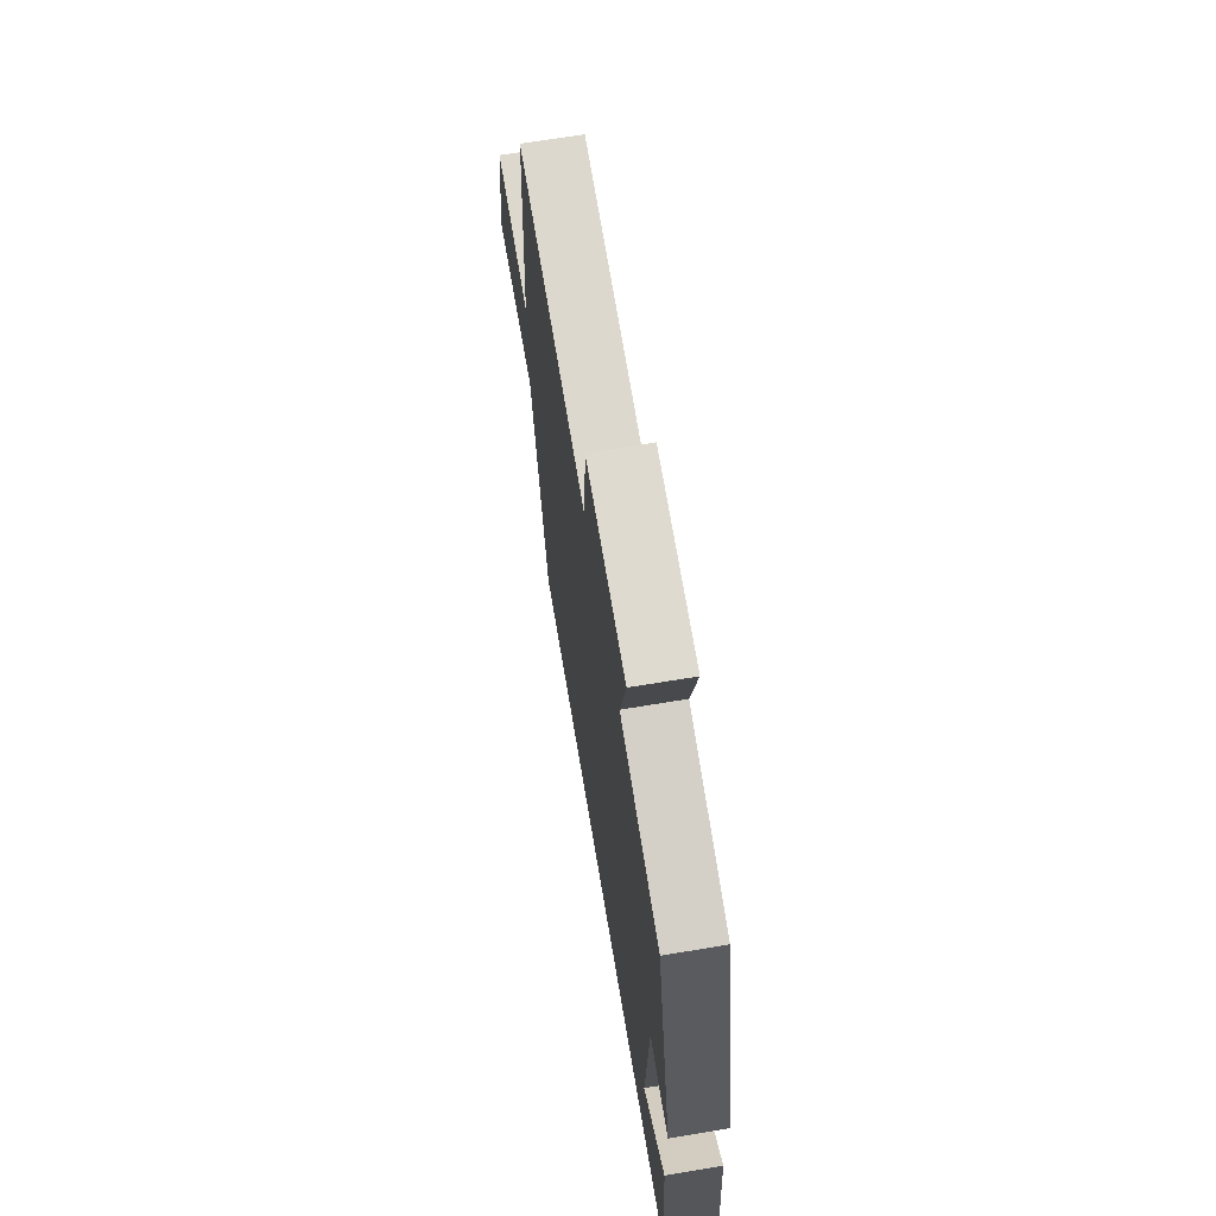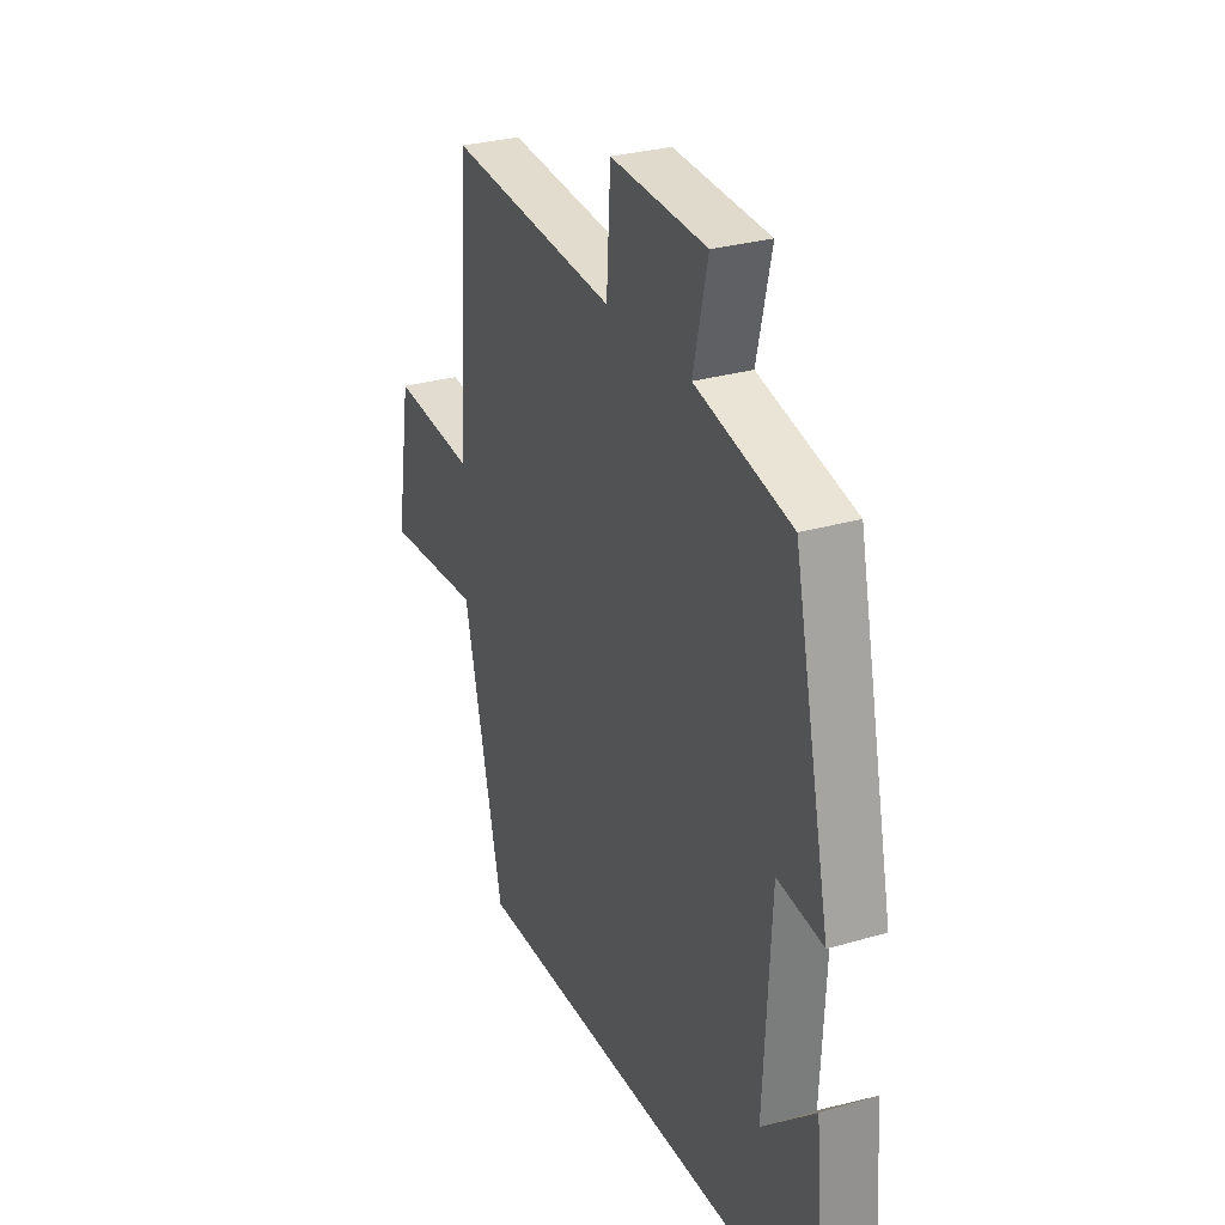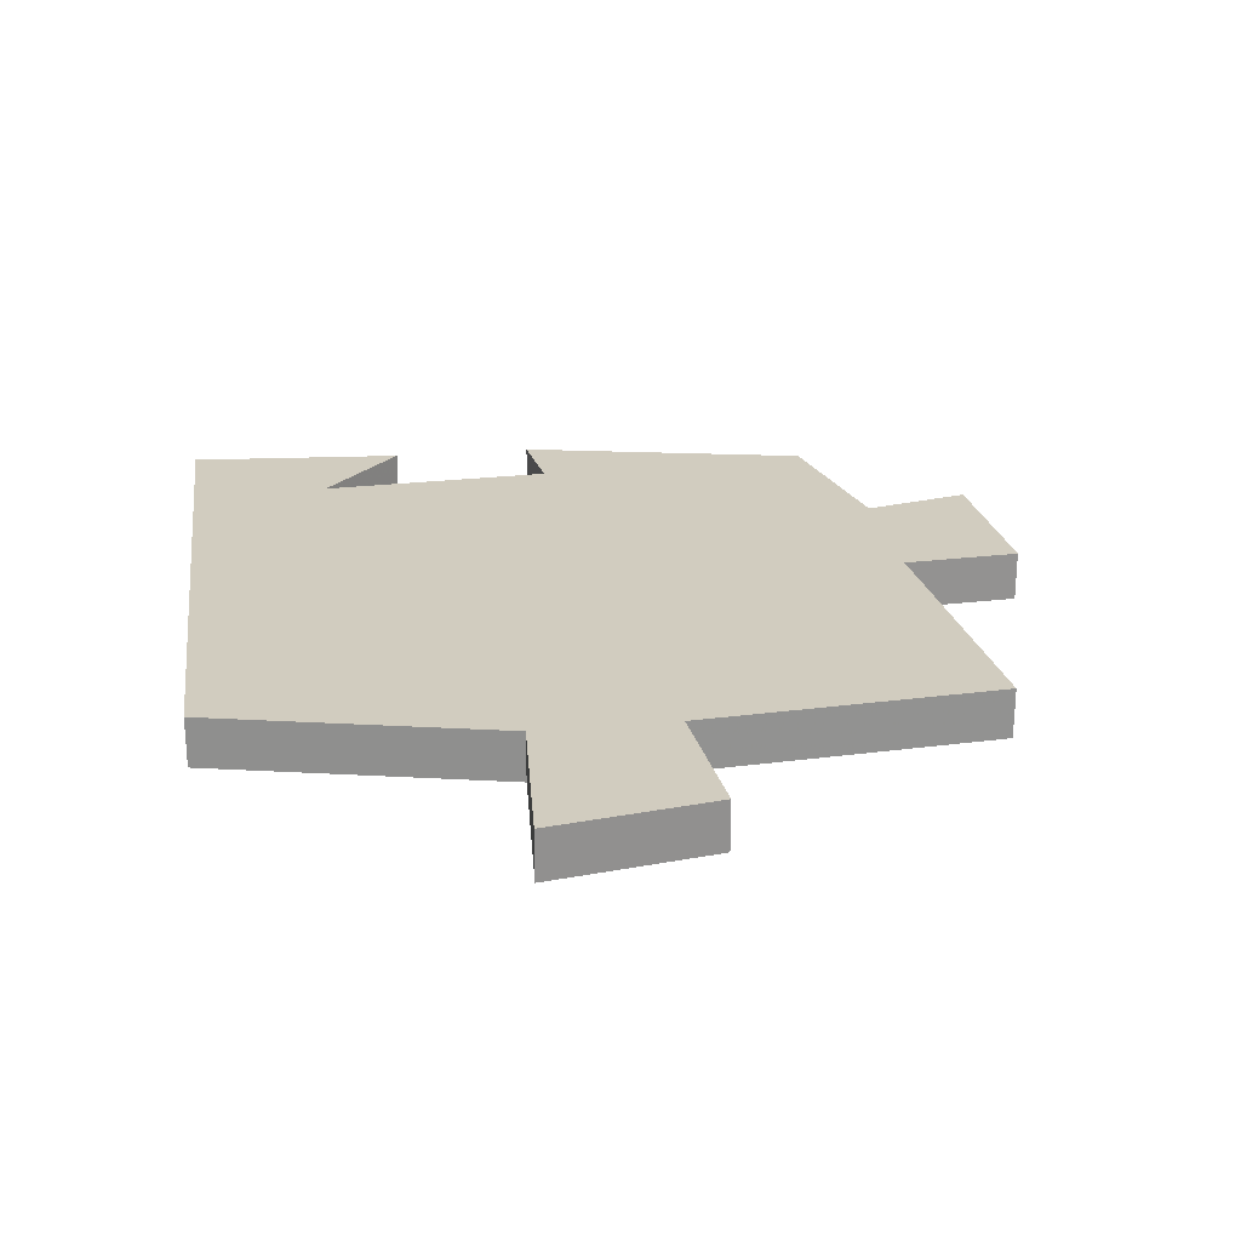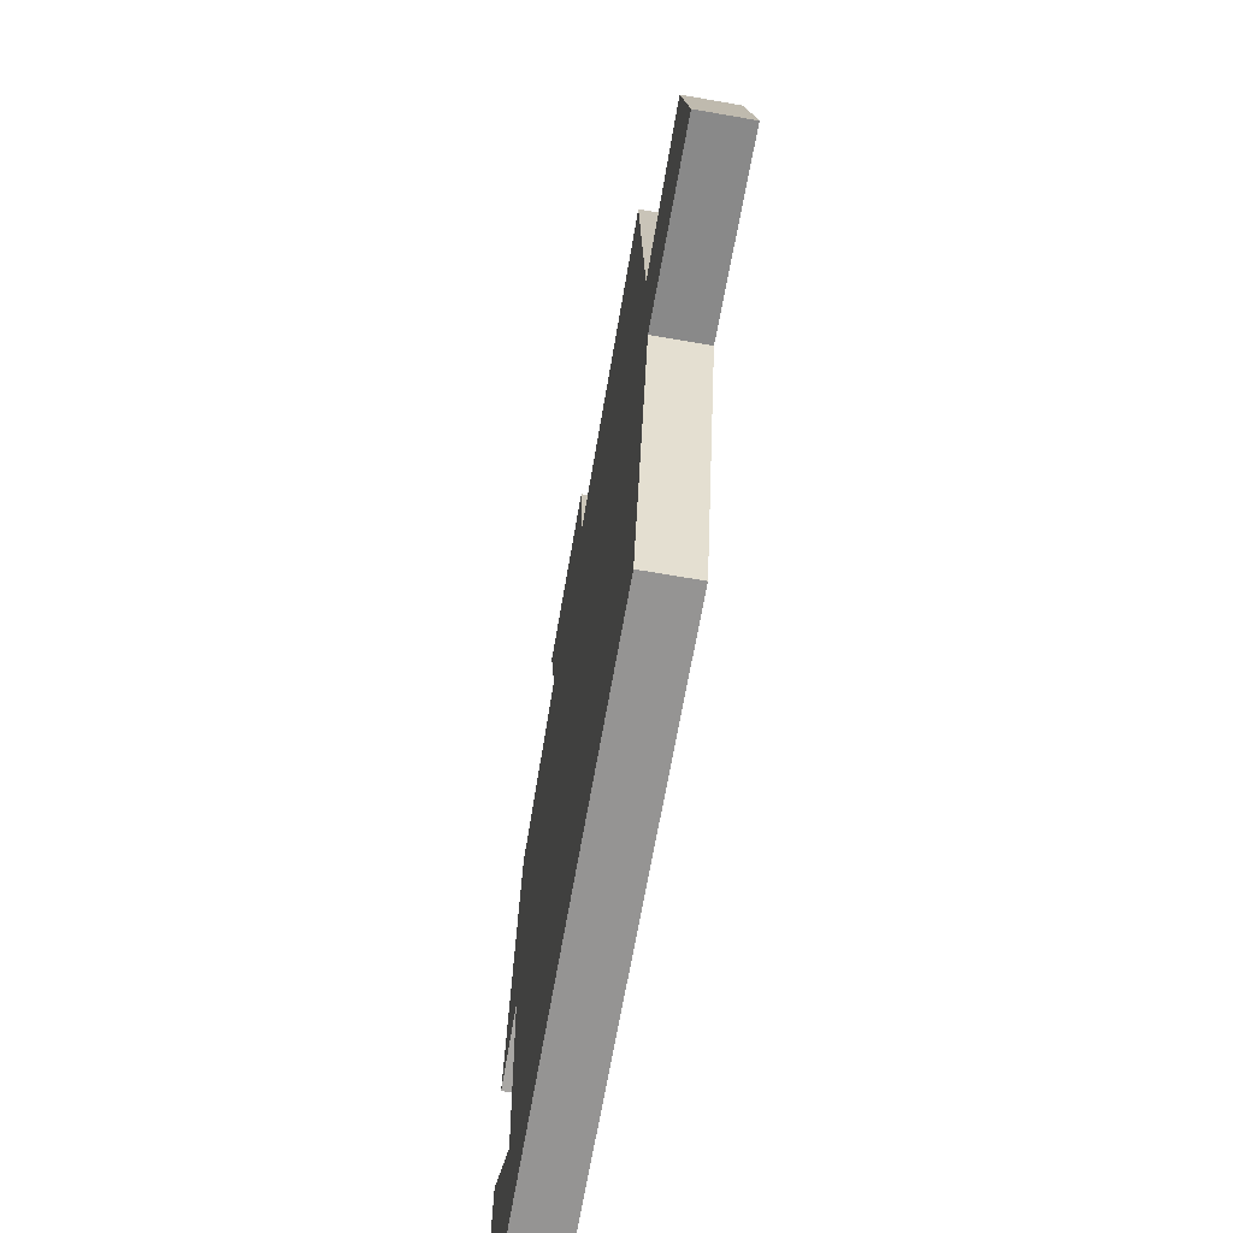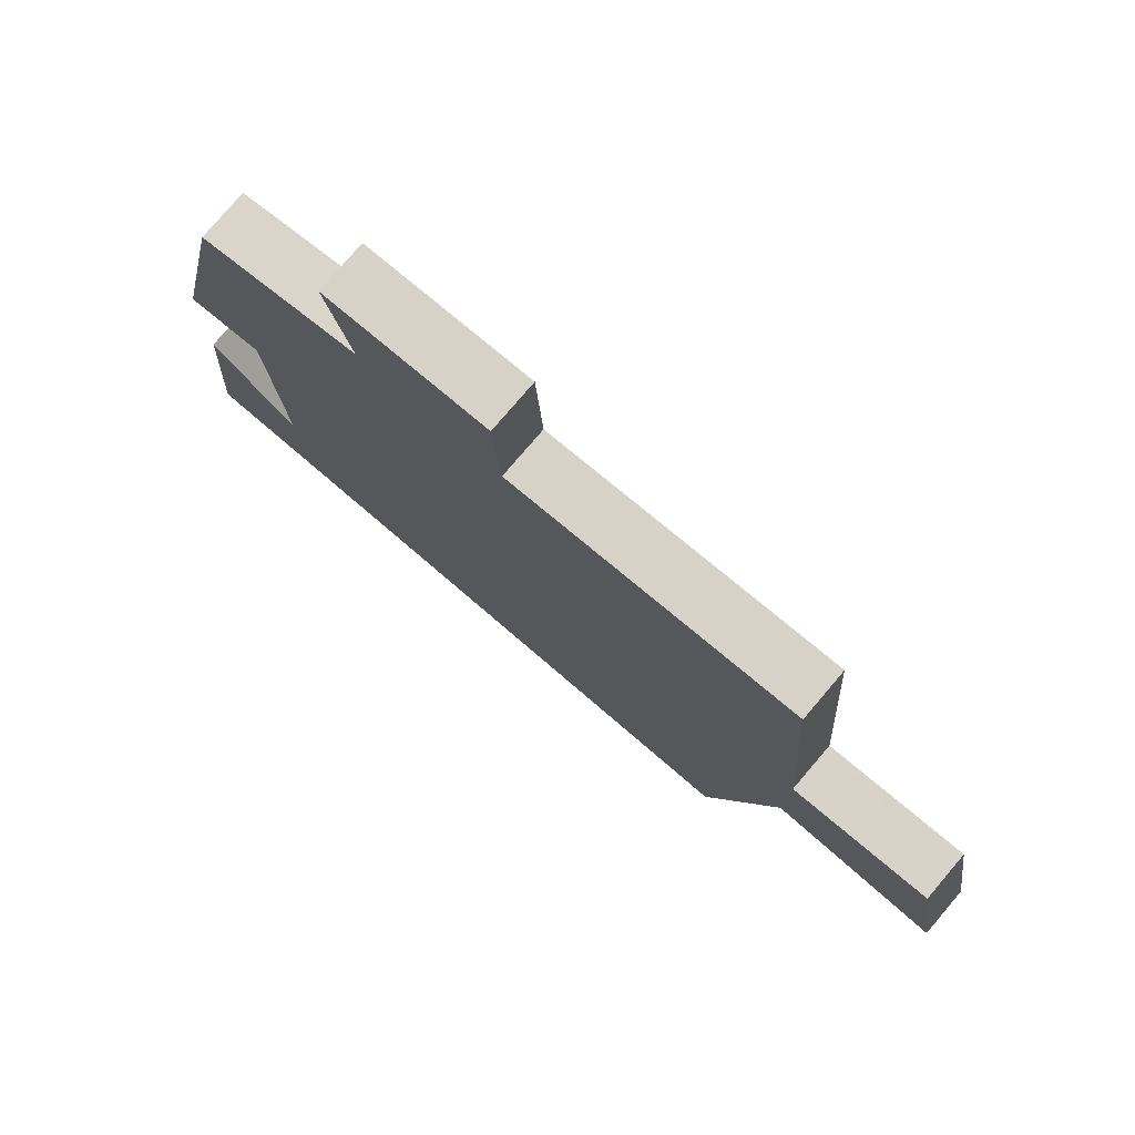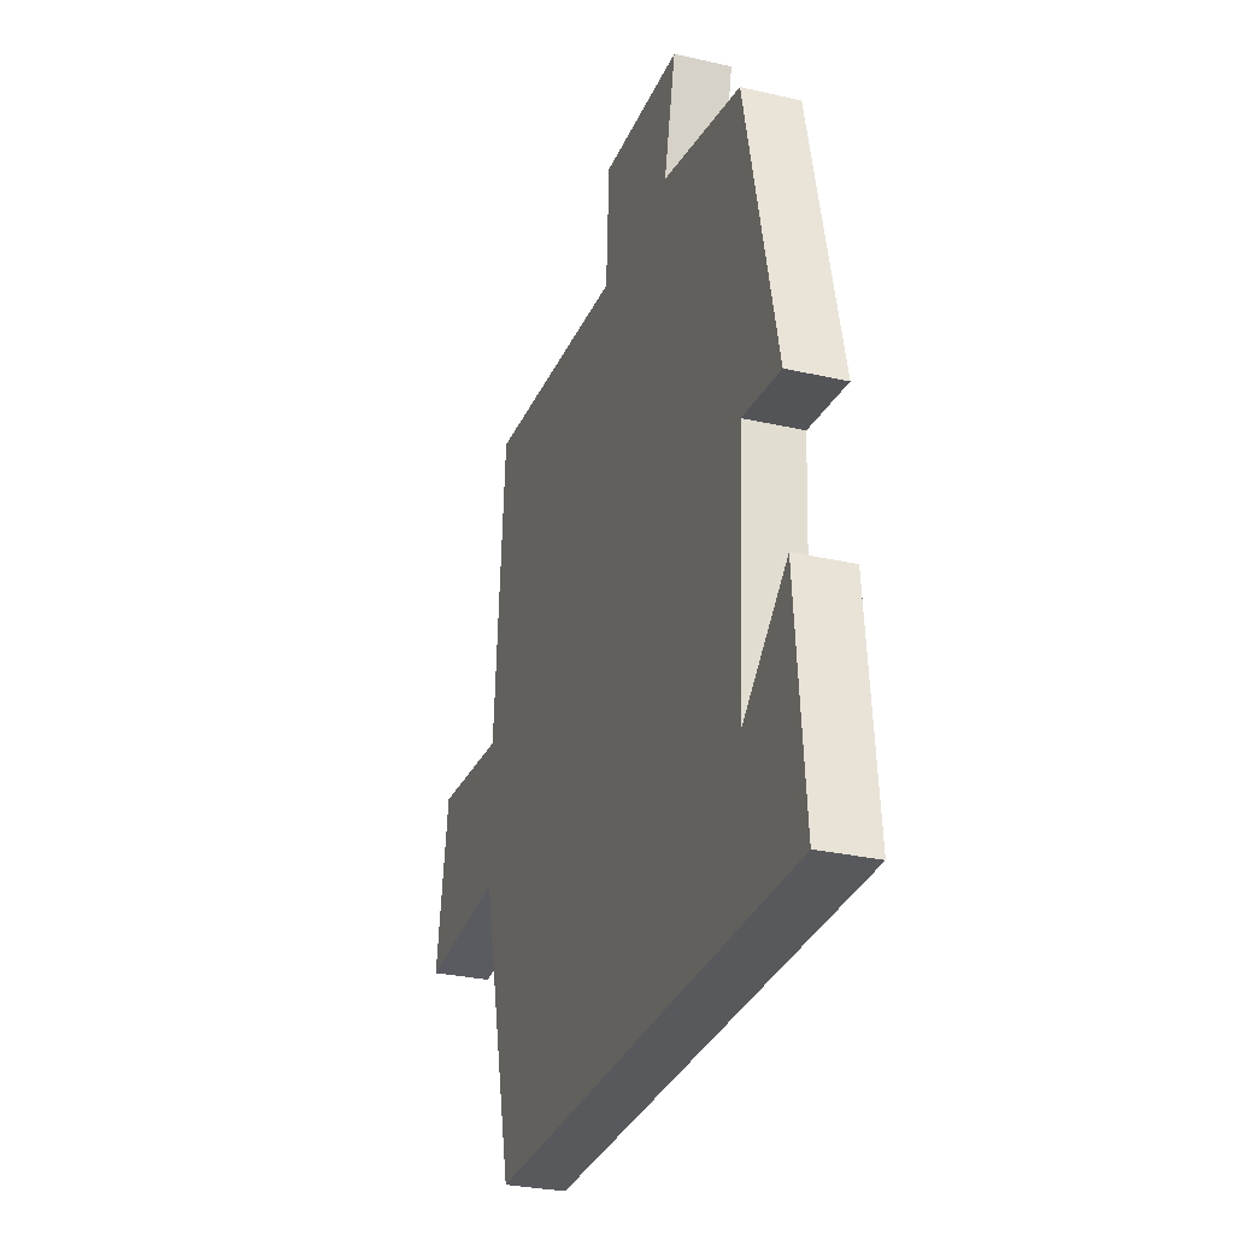
<metadata>
{"format":"obj","ext":"obj","renderer":"f3d","projection":"perspective","resolution":1024,"background":"white","views":[{"elev":67.6,"azim":80.5,"up":"+Z"},{"elev":29.1,"azim":66.4,"up":"+Z"},{"elev":23.9,"azim":-98.2,"up":"+Y"},{"elev":-67.2,"azim":-99.9,"up":"+Z"},{"elev":78.2,"azim":-139.5,"up":"+Z"},{"elev":-29.9,"azim":71.6,"up":"+Z"}]}
</metadata>
<code>
v 0.408 0.07 0.443
v 0.5 0.07 0.021
v 0.386 0.07 0.036
v 0.368 0.07 -0.302
v 0.5 0.07 -0.185
v 0.526 0.07 -0.5
v -0.401 0.07 -0.5
v -0.5 0.07 -0.088
v -0.745 0.07 -0.105
v -0.707 0.07 0.127
v -0.5 0.07 0.108
v -0.468 0.07 0.537
v -0.045 0.07 0.5
v -0.035 0.07 0.669
v 0.205 0.07 0.655
v 0.169 0.07 0.5
v 0.408 0 0.443
v 0.5 0 0.021
v 0.386 0 0.036
v 0.368 0 -0.302
v 0.5 0 -0.185
v 0.526 0 -0.5
v -0.401 0 -0.5
v -0.5 0 -0.088
v -0.745 0 -0.105
v -0.707 0 0.127
v -0.5 0 0.108
v -0.468 0 0.537
v -0.045 0 0.5
v -0.035 0 0.669
v 0.205 0 0.655
v 0.169 0 0.5
f 13 14 15 16
f 13 16 1 2
f 11 12 13
f 8 9 10 11
f 4 5 6
f 4 6 7 8
f 13 2 3
f 8 11 13
f 3 4 8 13
f 32 31 30 29
f 18 17 32 29
f 29 28 27
f 27 26 25 24
f 22 21 20
f 24 23 22 20
f 19 18 29
f 29 27 24
f 29 24 20 19
f 1 17 18 2
f 2 18 19 3
f 3 19 20 4
f 4 20 21 5
f 5 21 22 6
f 6 22 23 7
f 7 23 24 8
f 8 24 25 9
f 9 25 26 10
f 10 26 27 11
f 11 27 28 12
f 12 28 29 13
f 13 29 30 14
f 14 30 31 15
f 15 31 32 16
f 16 32 17 1

</code>
